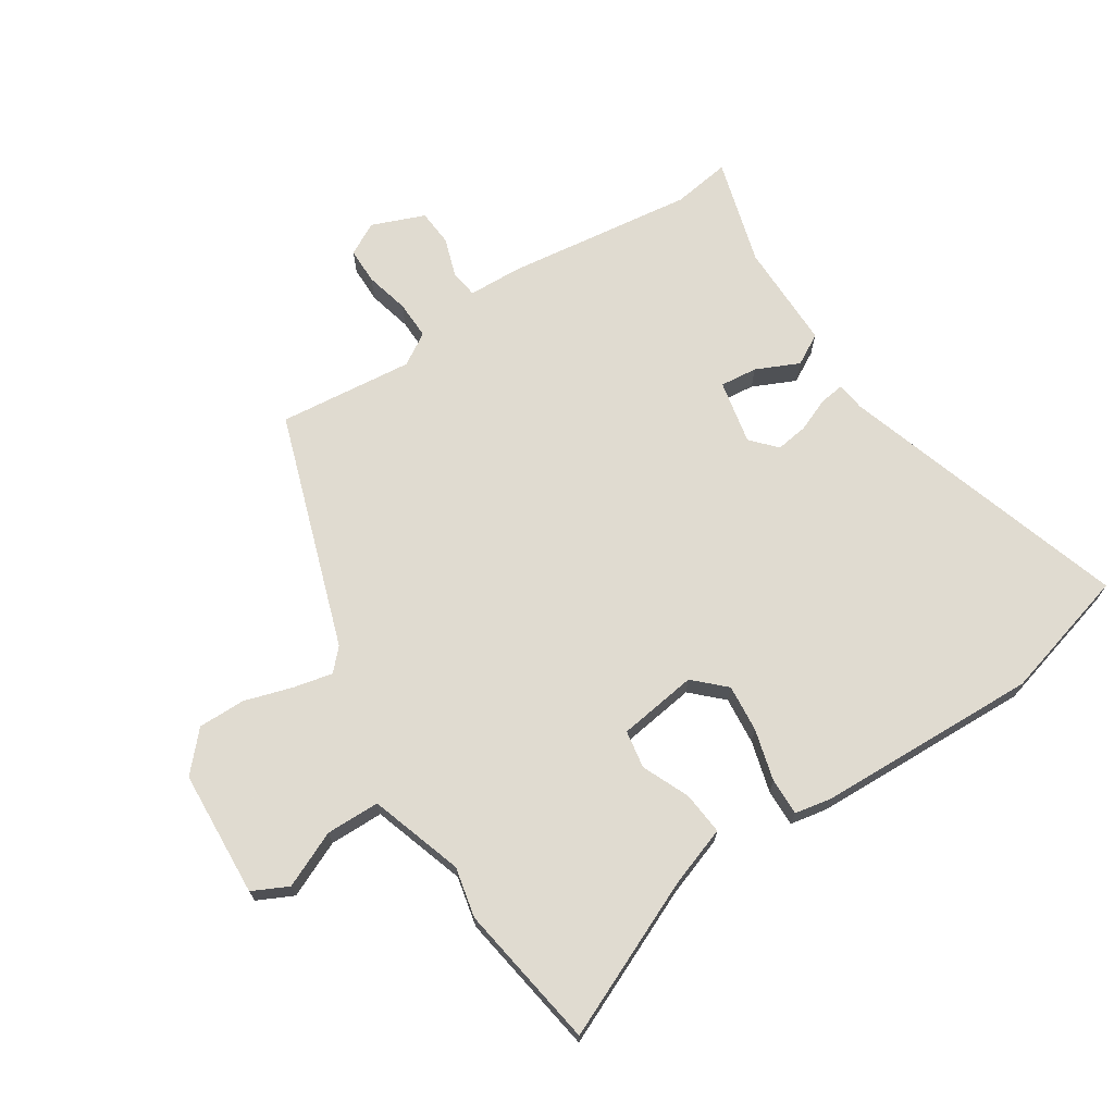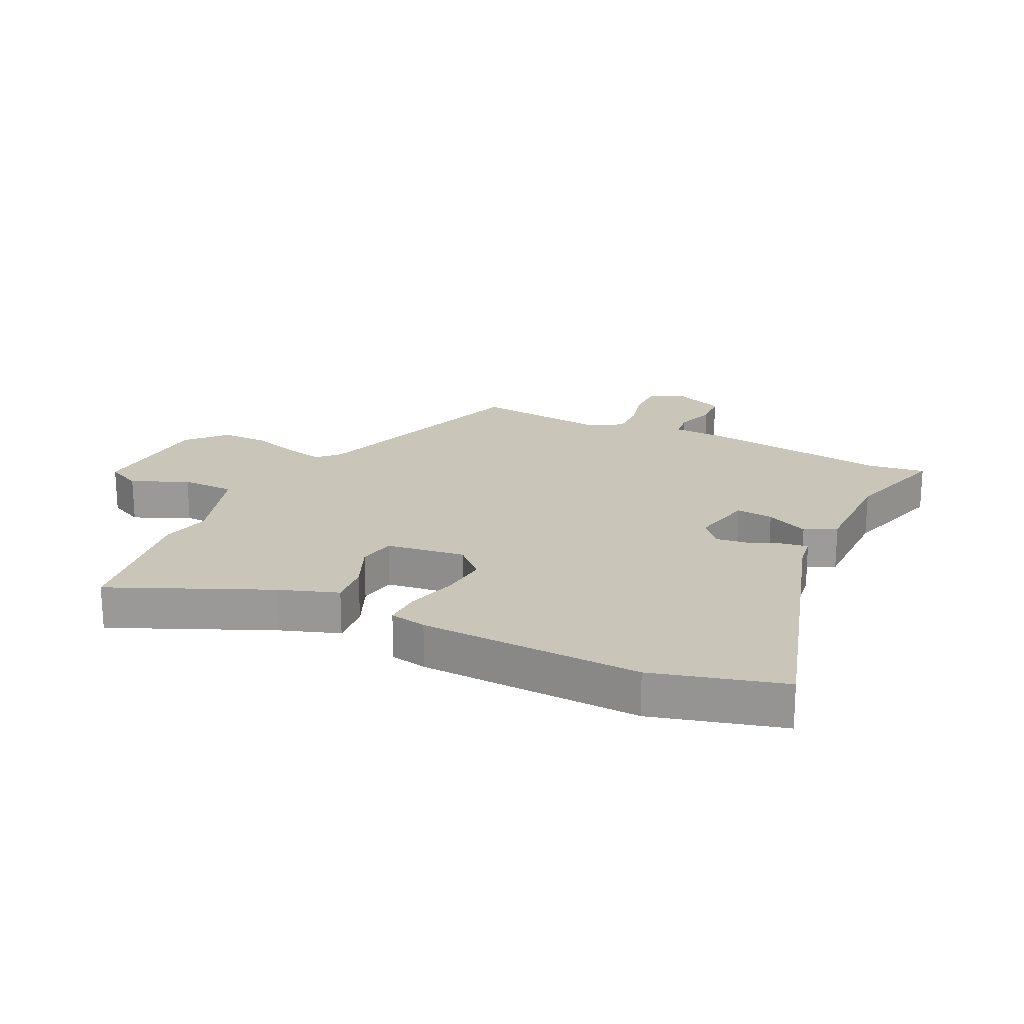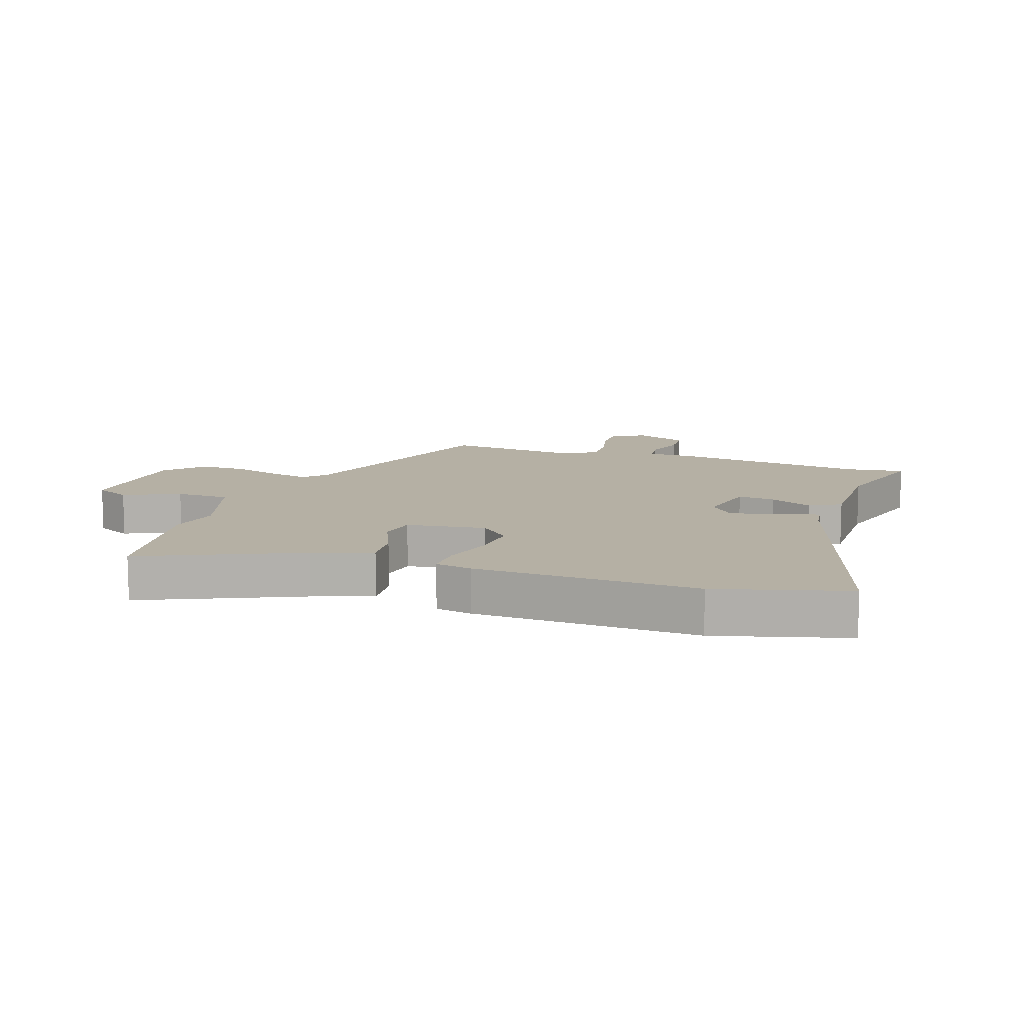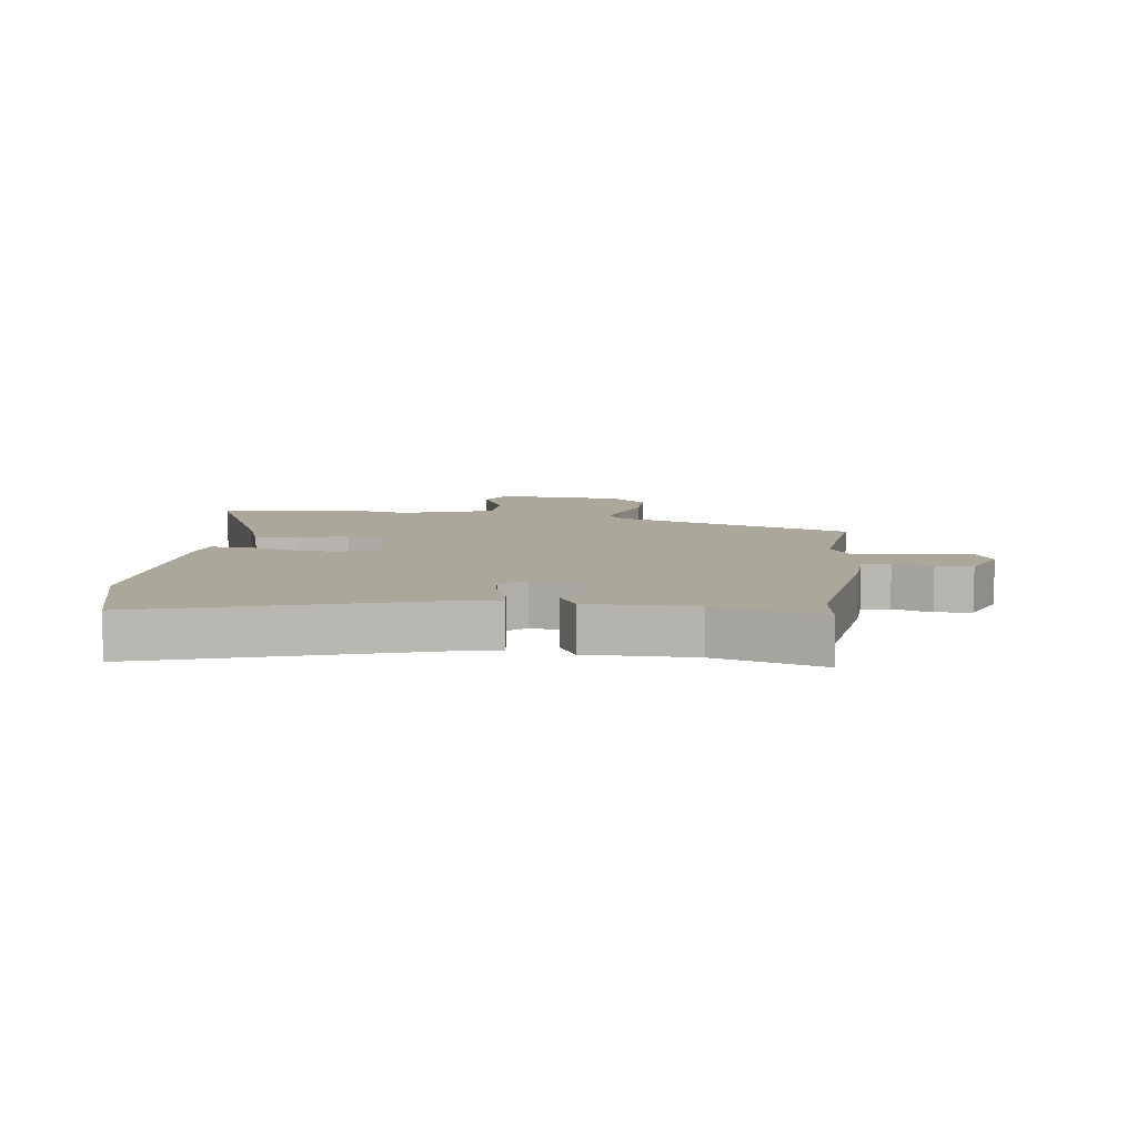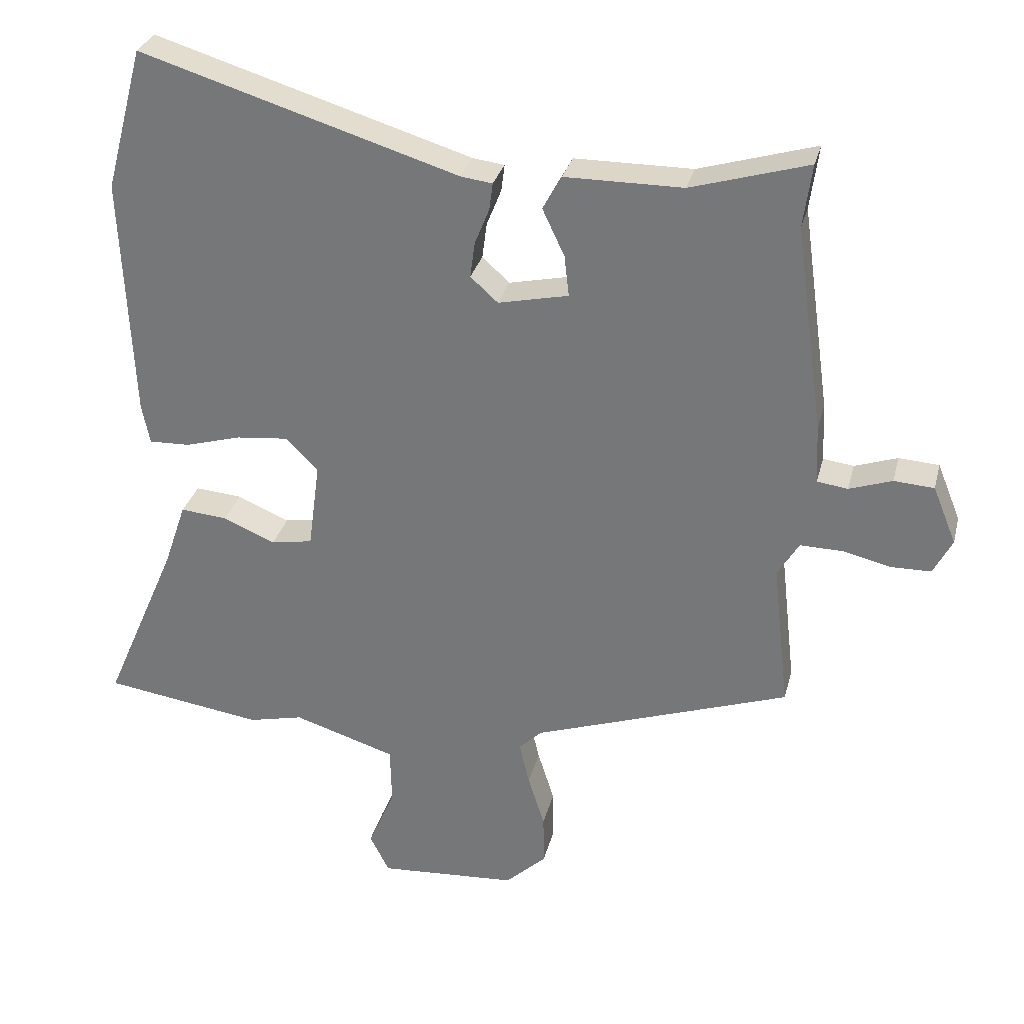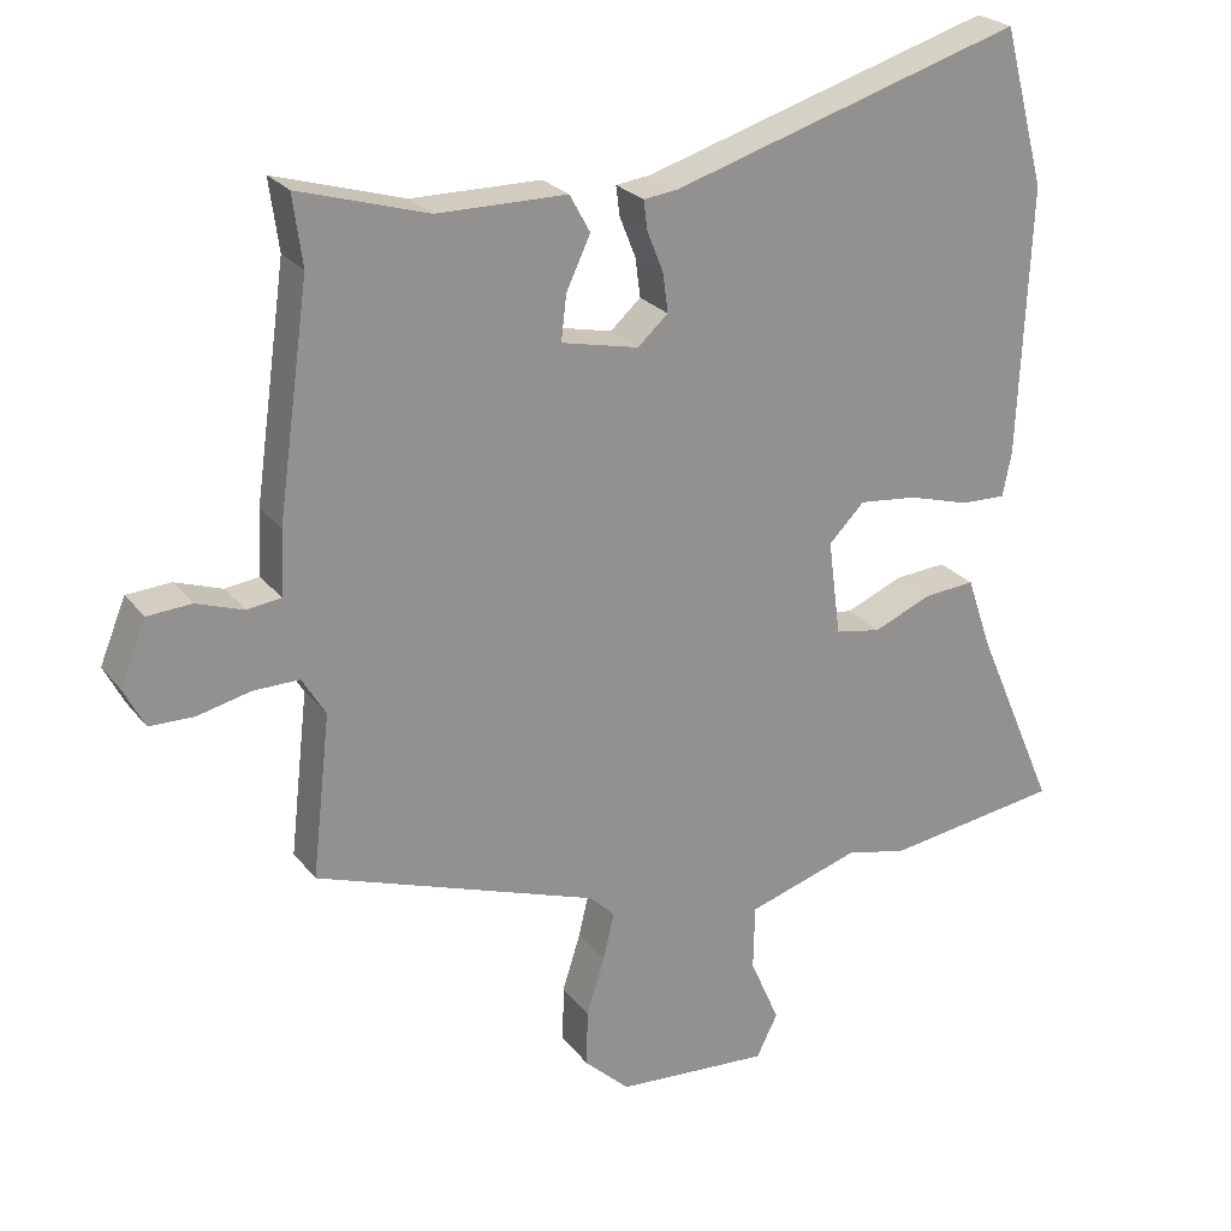
<metadata>
{"format":"obj","ext":"obj","renderer":"f3d","projection":"perspective","resolution":1024,"background":"white","views":[{"elev":69.8,"azim":-123.5,"up":"+Y"},{"elev":20.6,"azim":-64.6,"up":"+Y"},{"elev":11.6,"azim":-71.7,"up":"+Y"},{"elev":8.2,"azim":7.0,"up":"+Y"},{"elev":30.4,"azim":13.8,"up":"+Z"},{"elev":24.3,"azim":151.7,"up":"+Z"}]}
</metadata>
<code>
v 0.506 0.07 0.545
v 0.493 0.07 0.45
v 0.536 0.07 0.142
v 0.54 0.07 0.054
v 0.586 0.07 0.048
v 0.65 0.07 0.07
v 0.71 0.07 0.066
v 0.745 0.07 -0.02
v 0.717 0.07 -0.074
v 0.657 0.07 -0.075
v 0.585 0.07 -0.058
v 0.522 0.07 -0.057
v 0.49 0.07 -0.11
v 0.515 0.07 -0.331
v 0.13 0.07 -0.464
v 0.096 0.07 -0.497
v 0.111 0.07 -0.561
v 0.136 0.07 -0.64
v 0.137 0.07 -0.717
v 0.076 0.07 -0.774
v -0.132 0.07 -0.788
v -0.161 0.07 -0.73
v -0.121 0.07 -0.638
v -0.123 0.07 -0.55
v -0.276 0.07 -0.502
v -0.358 0.07 -0.521
v -0.596 0.07 -0.486
v -0.485 0.07 -0.229
v -0.452 0.07 -0.132
v -0.382 0.07 -0.138
v -0.304 0.07 -0.171
v -0.242 0.07 -0.16
v -0.225 0.07 -0.03
v -0.273 0.07 0.019
v -0.351 0.07 0.011
v -0.435 0.07 -0.013
v -0.496 0.07 -0.015
v -0.508 0.07 0.045
v -0.524 0.07 0.409
v -0.467 0.07 0.623
v 0.008 0.07 0.478
v 0.055 0.07 0.472
v 0.05 0.07 0.432
v 0.028 0.07 0.377
v 0.021 0.07 0.324
v 0.062 0.07 0.287
v 0.167 0.07 0.31
v 0.16 0.07 0.371
v 0.127 0.07 0.441
v 0.155 0.07 0.492
v 0.331 0.07 0.493
v 0.506 0 0.545
v 0.493 0 0.45
v 0.536 0 0.142
v 0.54 0 0.054
v 0.586 0 0.048
v 0.65 0 0.07
v 0.71 0 0.066
v 0.745 0 -0.02
v 0.717 0 -0.074
v 0.657 0 -0.075
v 0.585 0 -0.058
v 0.522 0 -0.057
v 0.49 0 -0.11
v 0.515 0 -0.331
v 0.13 0 -0.464
v 0.096 0 -0.497
v 0.111 0 -0.561
v 0.136 0 -0.64
v 0.137 0 -0.717
v 0.076 0 -0.774
v -0.132 0 -0.788
v -0.161 0 -0.73
v -0.121 0 -0.638
v -0.123 0 -0.55
v -0.276 0 -0.502
v -0.358 0 -0.521
v -0.596 0 -0.486
v -0.485 0 -0.229
v -0.452 0 -0.132
v -0.382 0 -0.138
v -0.304 0 -0.171
v -0.242 0 -0.16
v -0.225 0 -0.03
v -0.273 0 0.019
v -0.351 0 0.011
v -0.435 0 -0.013
v -0.496 0 -0.015
v -0.508 0 0.045
v -0.524 0 0.409
v -0.467 0 0.623
v 0.008 0 0.478
v 0.055 0 0.472
v 0.05 0 0.432
v 0.028 0 0.377
v 0.021 0 0.324
v 0.062 0 0.287
v 0.167 0 0.31
v 0.16 0 0.371
v 0.127 0 0.441
v 0.155 0 0.492
v 0.331 0 0.493
f 48 49 50 51
f 51 1 2
f 48 51 2
f 47 48 2
f 41 42 43 44
f 41 44 45
f 40 41 45
f 39 40 45
f 38 39 45
f 37 38 45
f 36 37 45
f 35 36 45
f 34 35 45 46
f 28 29 30 31
f 28 31 32
f 27 28 32
f 26 27 32
f 25 26 32
f 24 25 32 33
f 21 22 23
f 20 21 23
f 19 20 23
f 18 19 23
f 17 18 23
f 16 17 23 24
f 15 16 24 33
f 13 14 15 33
f 9 10 11
f 8 9 11
f 7 8 11
f 6 7 11
f 5 6 11
f 4 5 11 12
f 13 33 34
f 12 13 34
f 4 12 34
f 3 4 34
f 2 3 34
f 47 2 34
f 34 46 47
f 102 101 100 99
f 53 52 102
f 53 102 99
f 53 99 98
f 95 94 93 92
f 96 95 92
f 96 92 91
f 96 91 90
f 96 90 89
f 96 89 88
f 96 88 87
f 96 87 86
f 97 96 86 85
f 82 81 80 79
f 83 82 79
f 83 79 78
f 83 78 77
f 83 77 76
f 84 83 76 75
f 74 73 72
f 74 72 71
f 74 71 70
f 74 70 69
f 74 69 68
f 75 74 68 67
f 84 75 67 66
f 84 66 65 64
f 62 61 60
f 62 60 59
f 62 59 58
f 62 58 57
f 62 57 56
f 63 62 56 55
f 85 84 64
f 85 64 63
f 85 63 55
f 85 55 54
f 85 54 53
f 85 53 98
f 98 97 85
f 1 52 53 2
f 2 53 54 3
f 3 54 55 4
f 4 55 56 5
f 5 56 57 6
f 6 57 58 7
f 7 58 59 8
f 8 59 60 9
f 9 60 61 10
f 10 61 62 11
f 11 62 63 12
f 12 63 64 13
f 13 64 65 14
f 14 65 66 15
f 15 66 67 16
f 16 67 68 17
f 17 68 69 18
f 18 69 70 19
f 19 70 71 20
f 20 71 72 21
f 21 72 73 22
f 22 73 74 23
f 23 74 75 24
f 24 75 76 25
f 25 76 77 26
f 26 77 78 27
f 27 78 79 28
f 28 79 80 29
f 29 80 81 30
f 30 81 82 31
f 31 82 83 32
f 32 83 84 33
f 33 84 85 34
f 34 85 86 35
f 35 86 87 36
f 36 87 88 37
f 37 88 89 38
f 38 89 90 39
f 39 90 91 40
f 40 91 92 41
f 41 92 93 42
f 42 93 94 43
f 43 94 95 44
f 44 95 96 45
f 45 96 97 46
f 46 97 98 47
f 47 98 99 48
f 48 99 100 49
f 49 100 101 50
f 50 101 102 51
f 51 102 52 1

</code>
